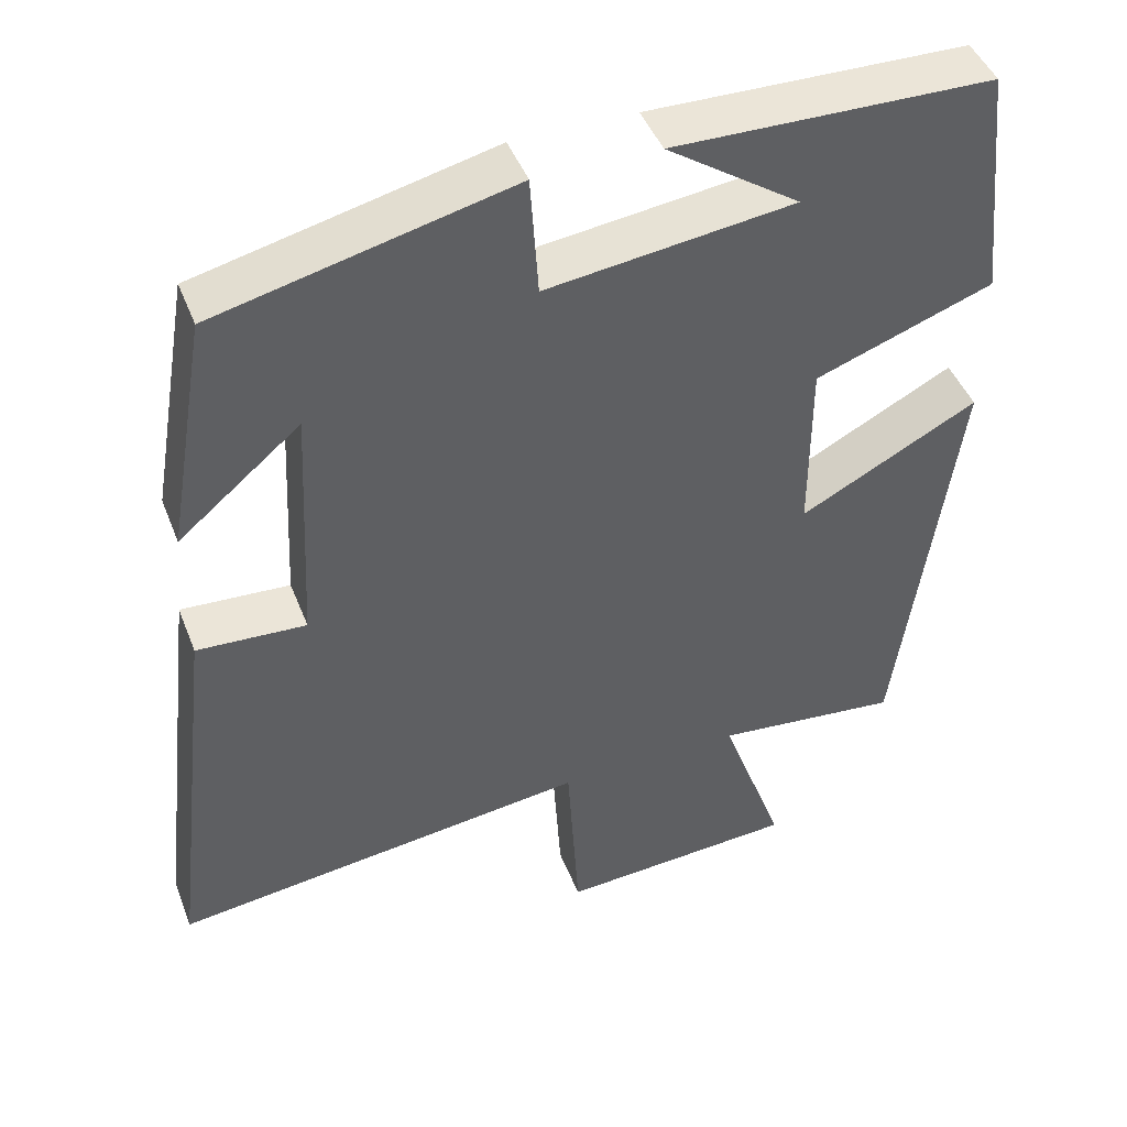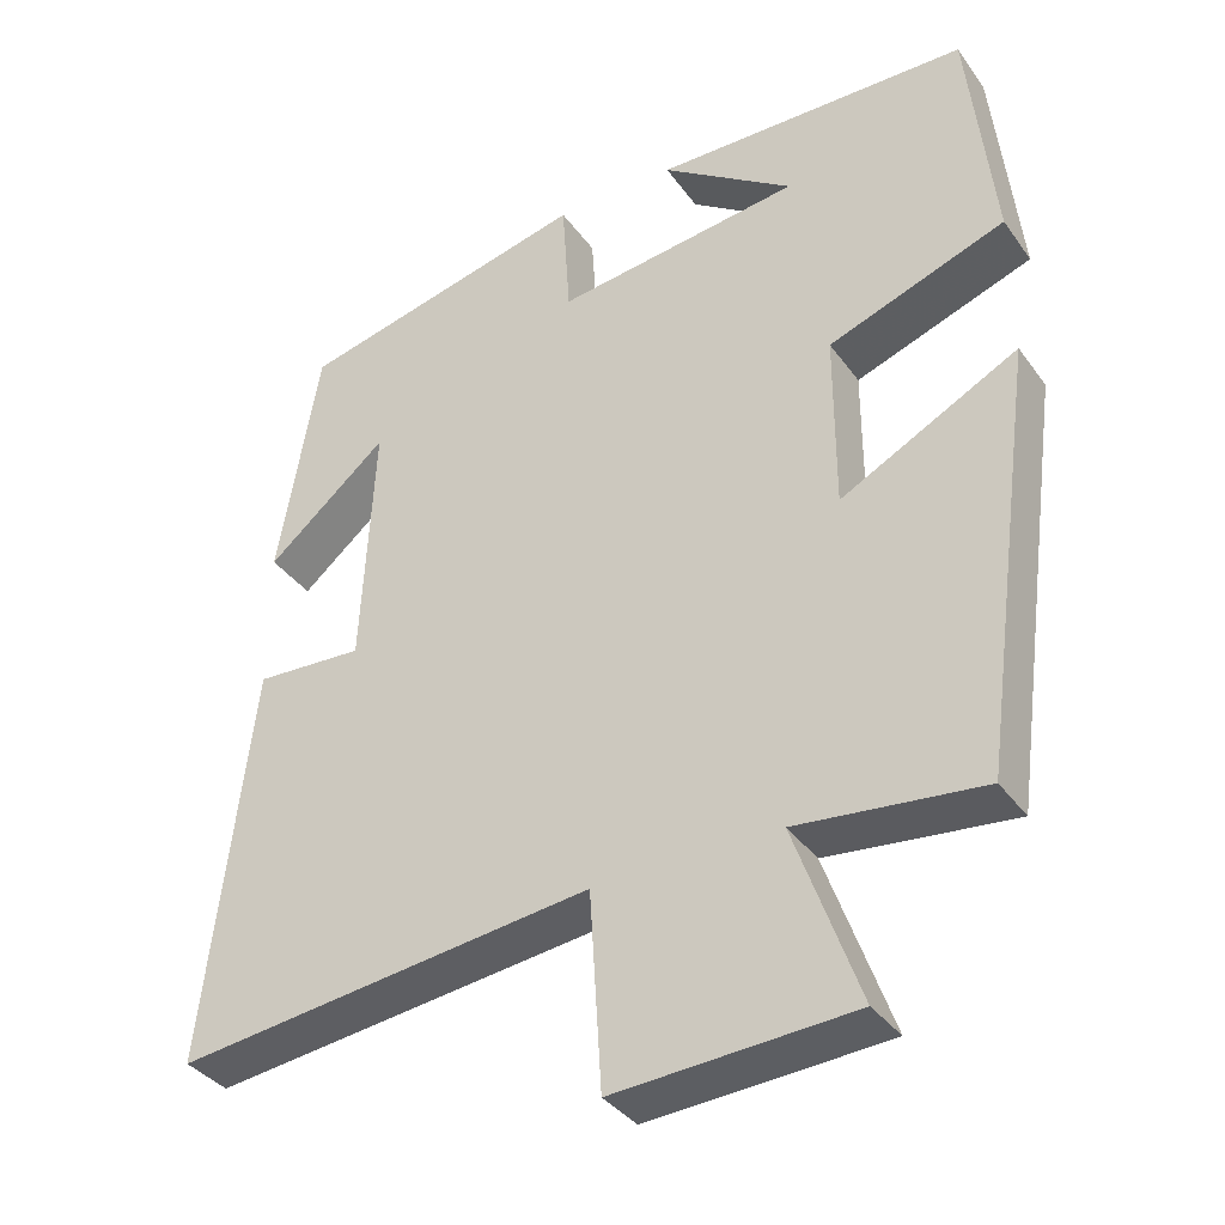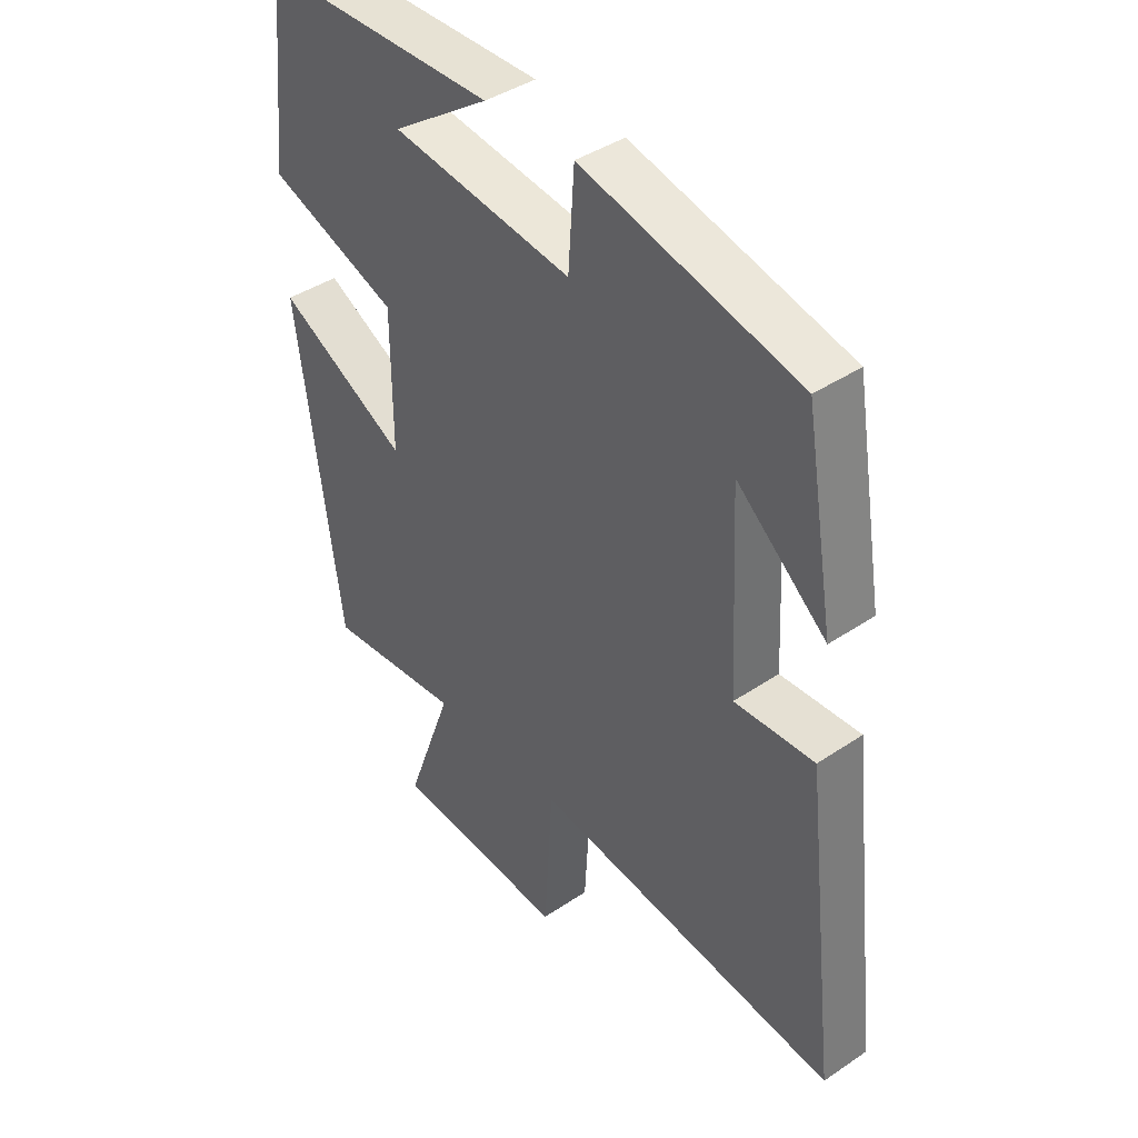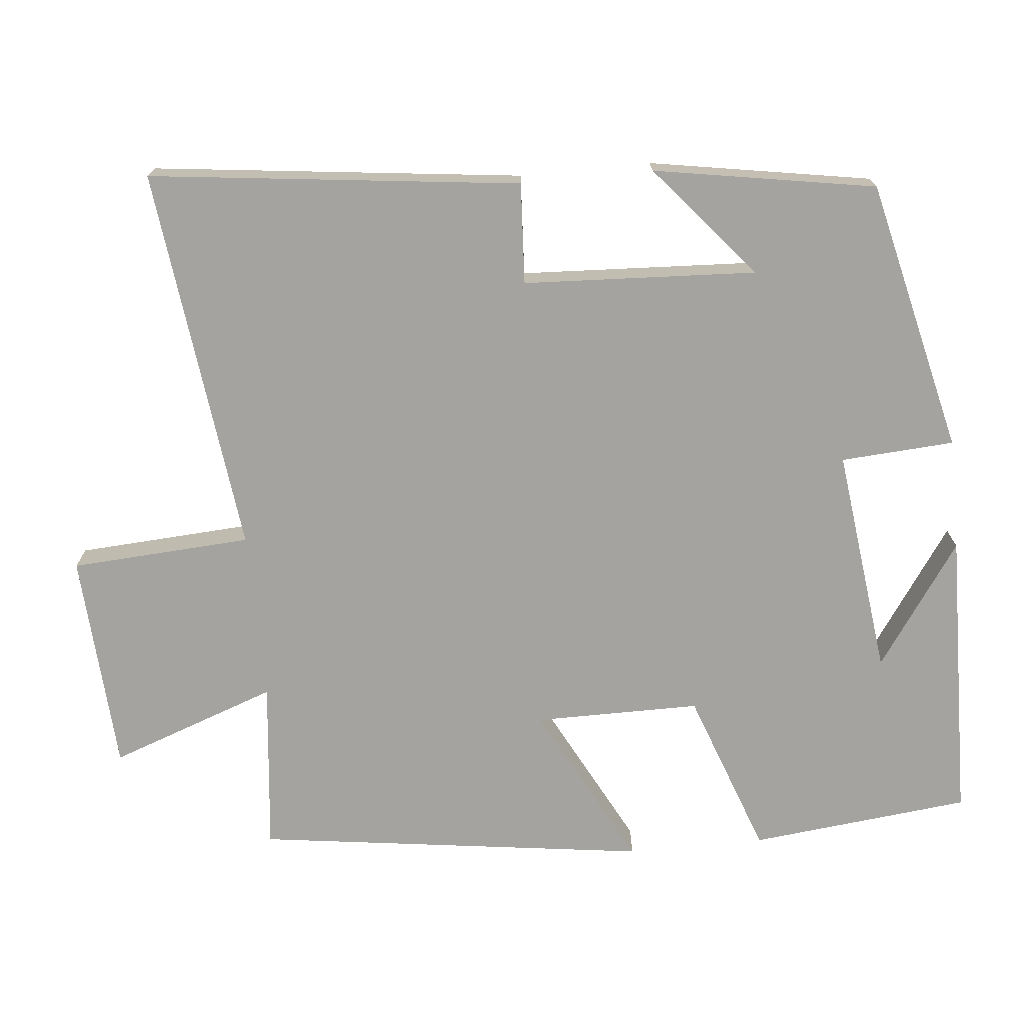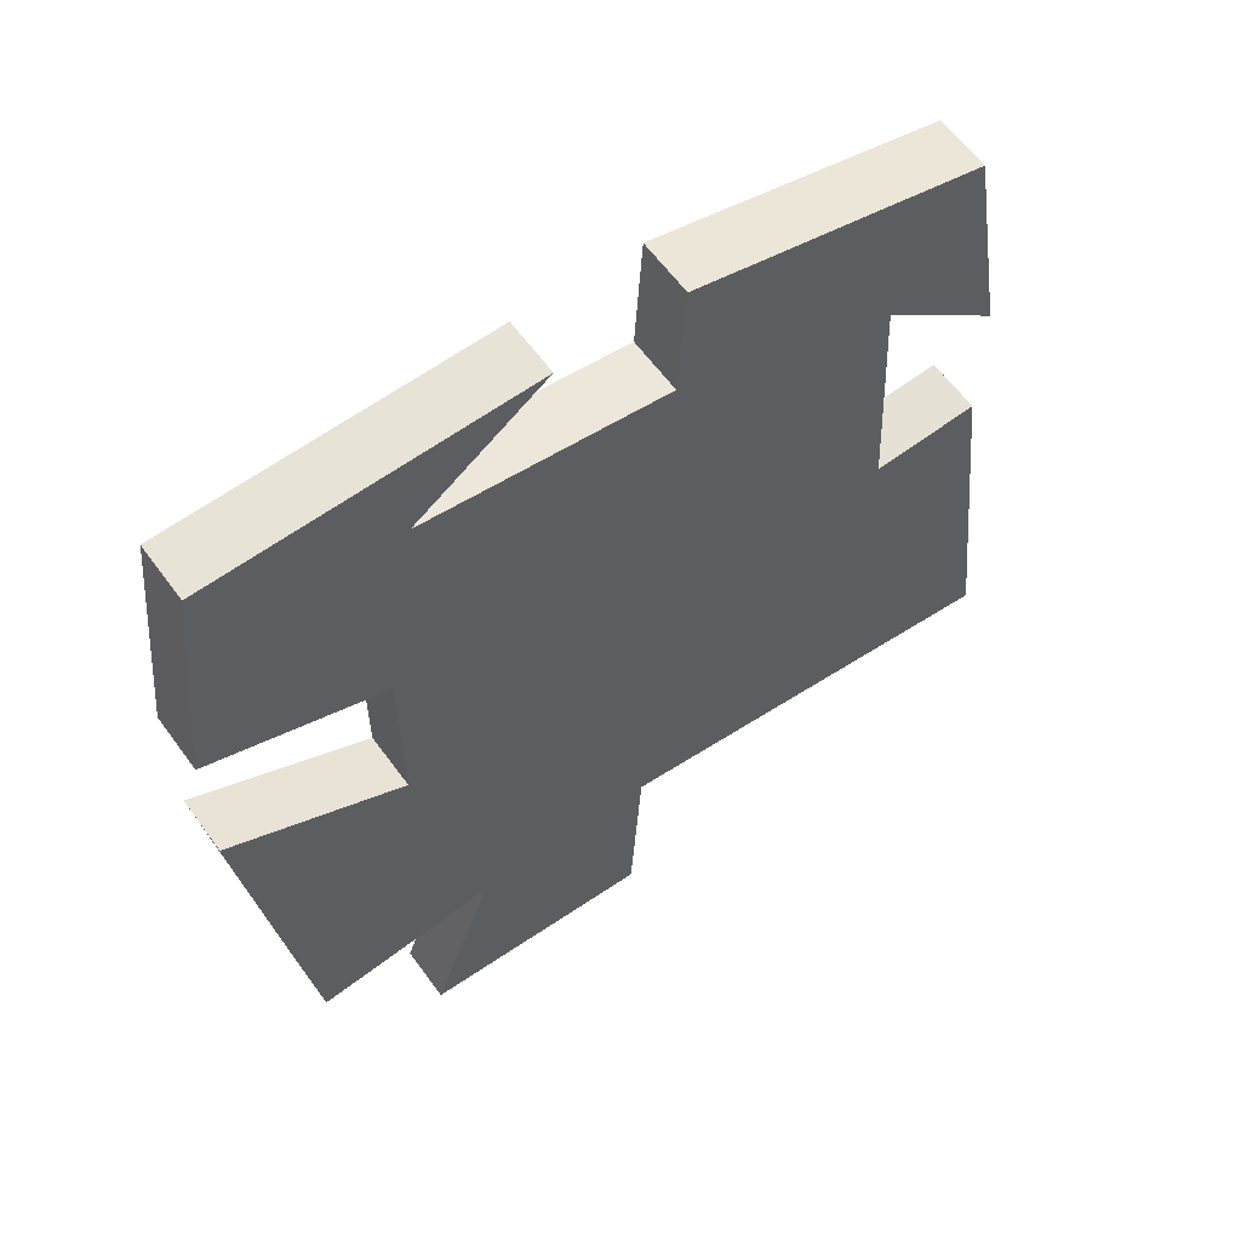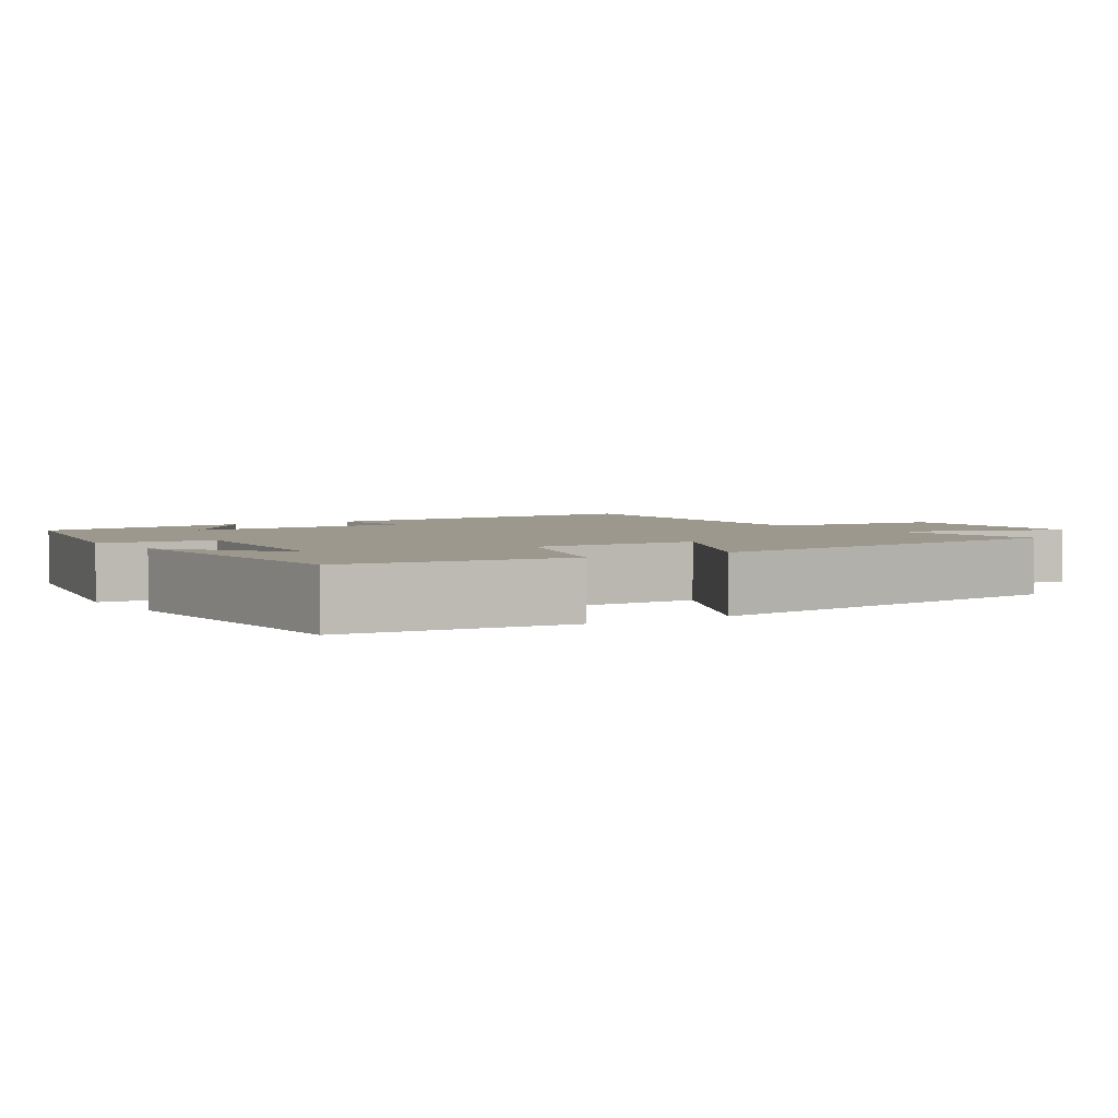
<metadata>
{"format":"obj","ext":"obj","renderer":"f3d","projection":"perspective","resolution":1024,"background":"white","views":[{"elev":45.4,"azim":-20.7,"up":"+Z"},{"elev":-36.5,"azim":31.2,"up":"+Z"},{"elev":41.4,"azim":-129.2,"up":"+Z"},{"elev":-72.8,"azim":-84.4,"up":"+Y"},{"elev":61.0,"azim":144.1,"up":"+Z"},{"elev":3.1,"azim":56.6,"up":"+Y"}]}
</metadata>
<code>
v -0.559 0.07 -0.563
v -0.5 0.07 -0.064
v -0.364 0.07 -0.072
v -0.348 0.07 0.242
v -0.5 0.07 0.114
v -0.449 0.07 0.413
v -0.081 0.07 0.5
v -0.071 0.07 0.347
v 0.237 0.07 0.385
v 0.071 0.07 0.5
v 0.468 0.07 0.491
v 0.5 0.07 0.193
v 0.278 0.07 0.113
v 0.278 0.07 -0.111
v 0.5 0.07 0.005
v 0.428 0.07 -0.525
v 0.196 0.07 -0.5
v 0.277 0.07 -0.726
v -0.021 0.07 -0.744
v -0.036 0.07 -0.5
v -0.559 0 -0.563
v -0.5 0 -0.064
v -0.364 0 -0.072
v -0.348 0 0.242
v -0.5 0 0.114
v -0.449 0 0.413
v -0.081 0 0.5
v -0.071 0 0.347
v 0.237 0 0.385
v 0.071 0 0.5
v 0.468 0 0.491
v 0.5 0 0.193
v 0.278 0 0.113
v 0.278 0 -0.111
v 0.5 0 0.005
v 0.428 0 -0.525
v 0.196 0 -0.5
v 0.277 0 -0.726
v -0.021 0 -0.744
v -0.036 0 -0.5
f 17 18 19 20
f 14 15 16 17
f 13 14 17 20
f 11 12 13
f 9 10 11
f 9 11 13 20
f 6 7 8
f 4 5 6
f 4 6 8
f 3 4 8 9
f 1 2 3
f 1 3 9 20
f 40 39 38 37
f 37 36 35 34
f 40 37 34 33
f 33 32 31
f 31 30 29
f 40 33 31 29
f 28 27 26
f 26 25 24
f 28 26 24
f 29 28 24 23
f 23 22 21
f 40 29 23 21
f 1 21 22 2
f 2 22 23 3
f 3 23 24 4
f 4 24 25 5
f 5 25 26 6
f 6 26 27 7
f 7 27 28 8
f 8 28 29 9
f 9 29 30 10
f 10 30 31 11
f 11 31 32 12
f 12 32 33 13
f 13 33 34 14
f 14 34 35 15
f 15 35 36 16
f 16 36 37 17
f 17 37 38 18
f 18 38 39 19
f 19 39 40 20
f 20 40 21 1

</code>
